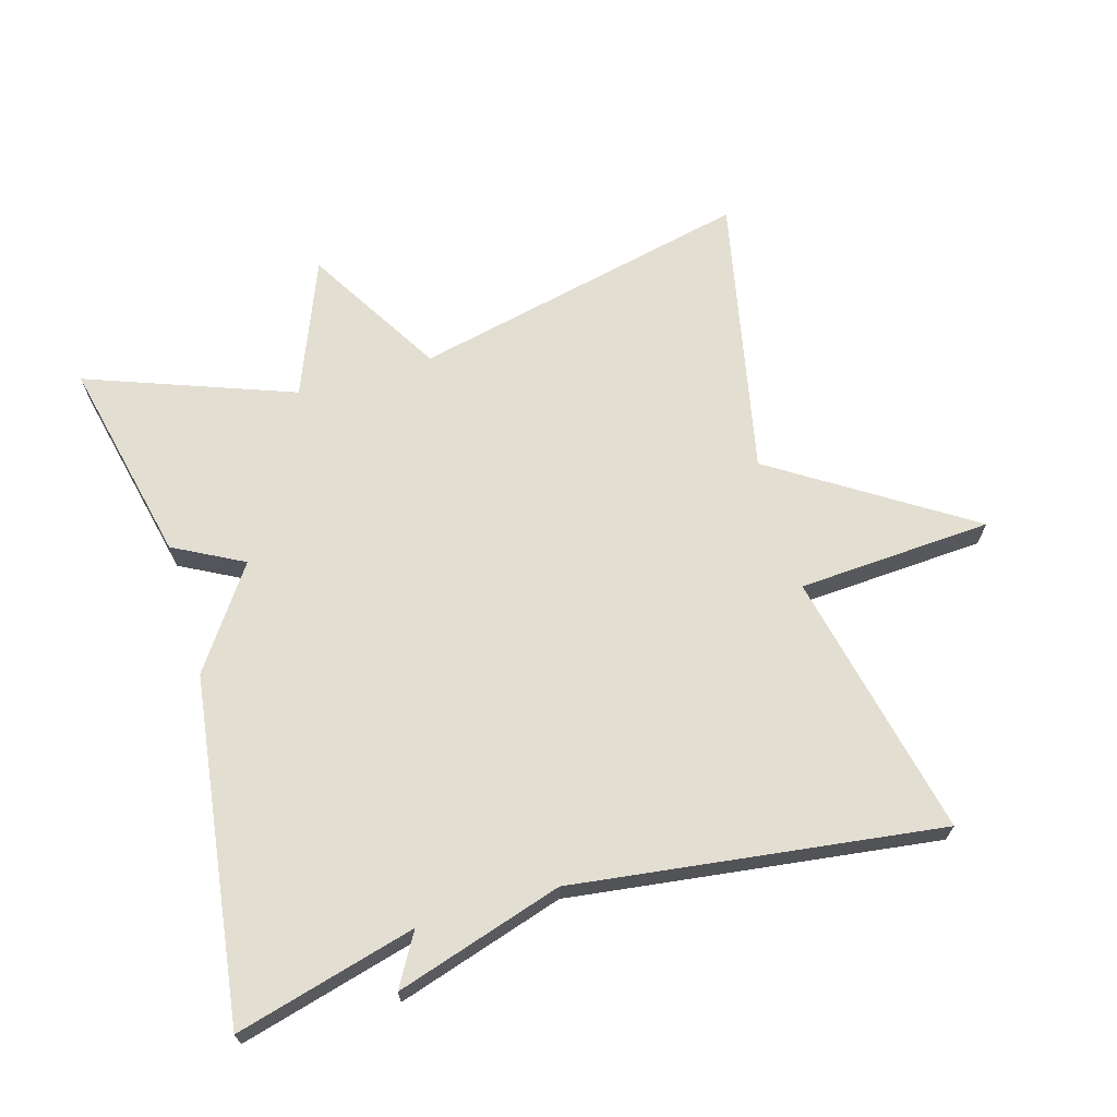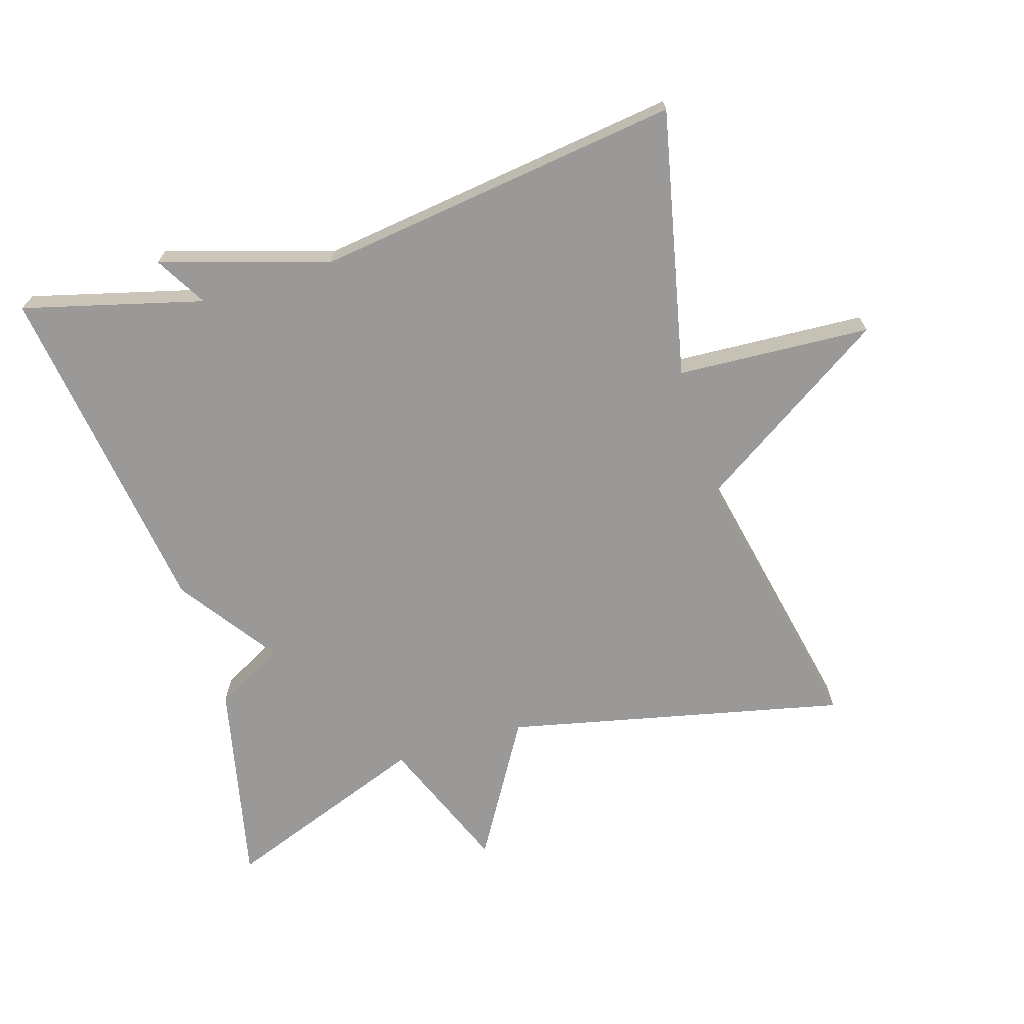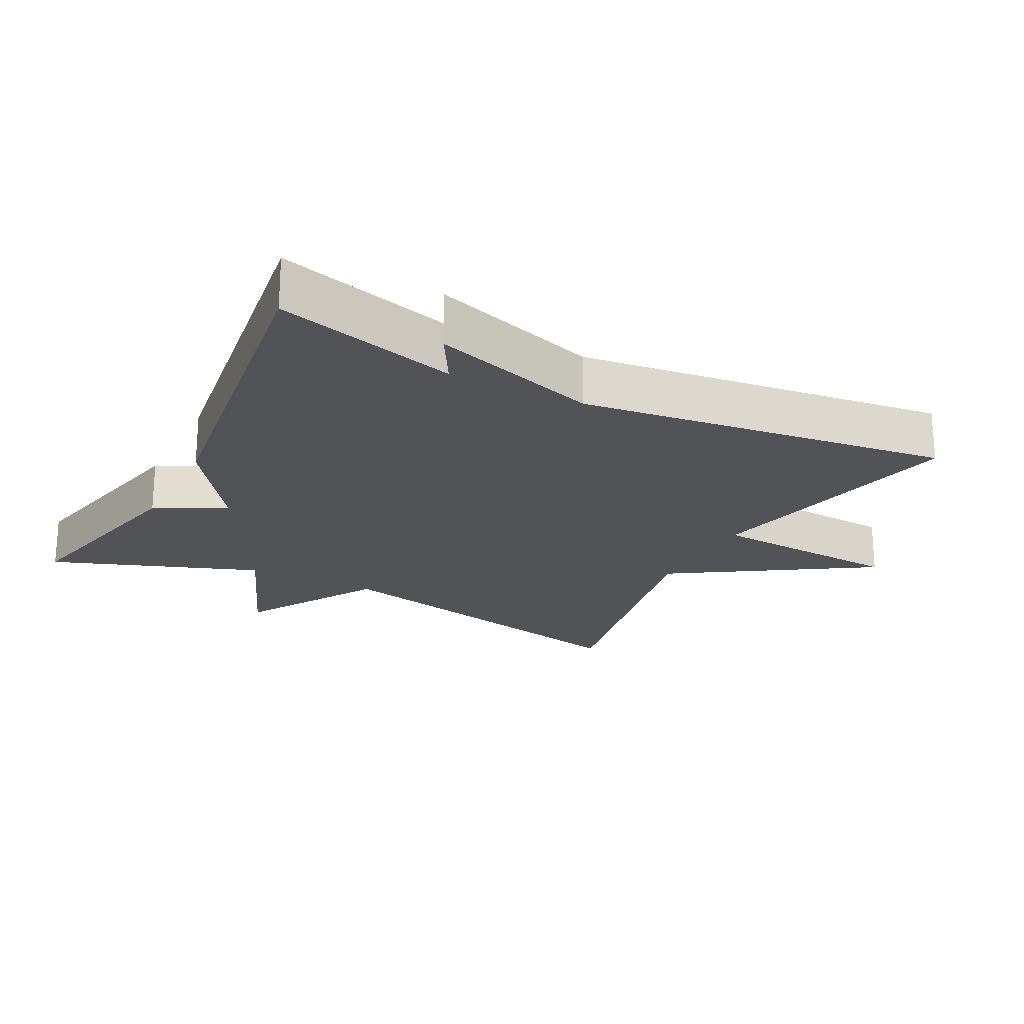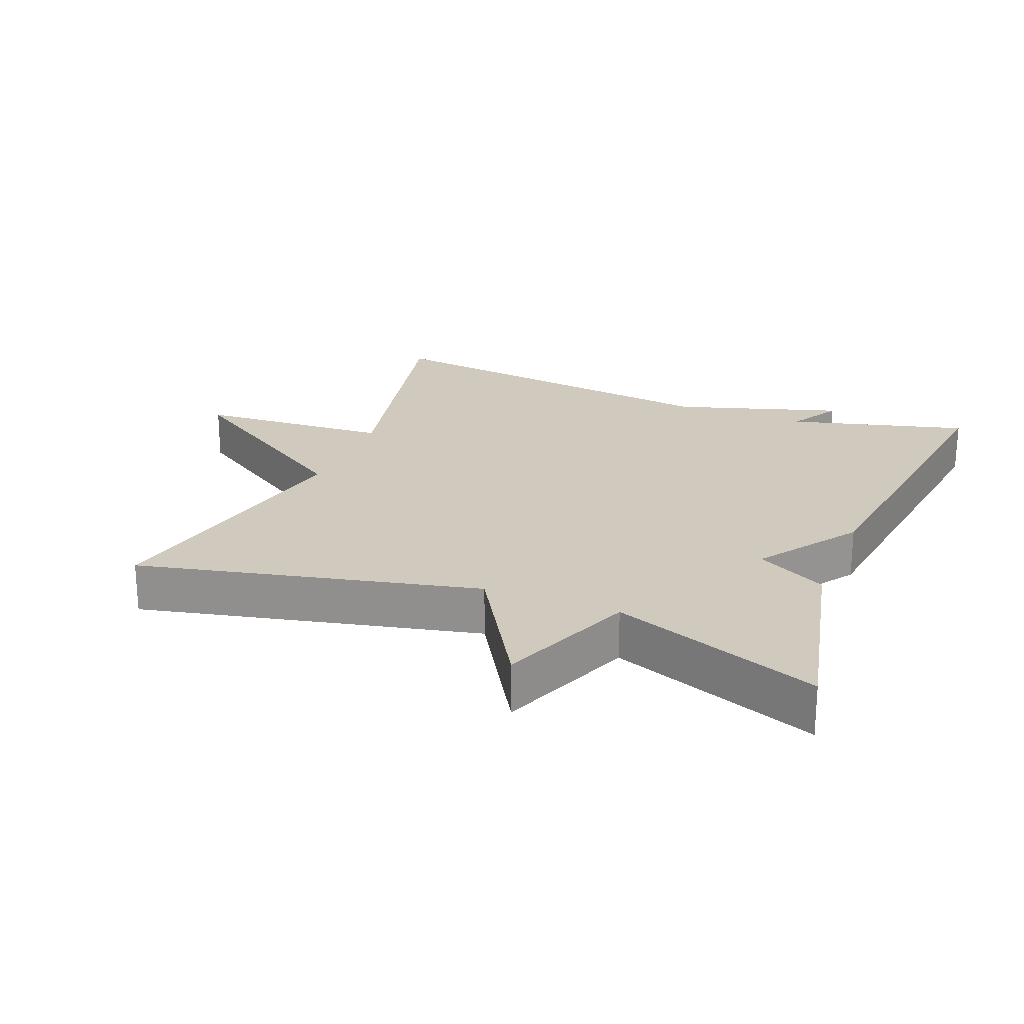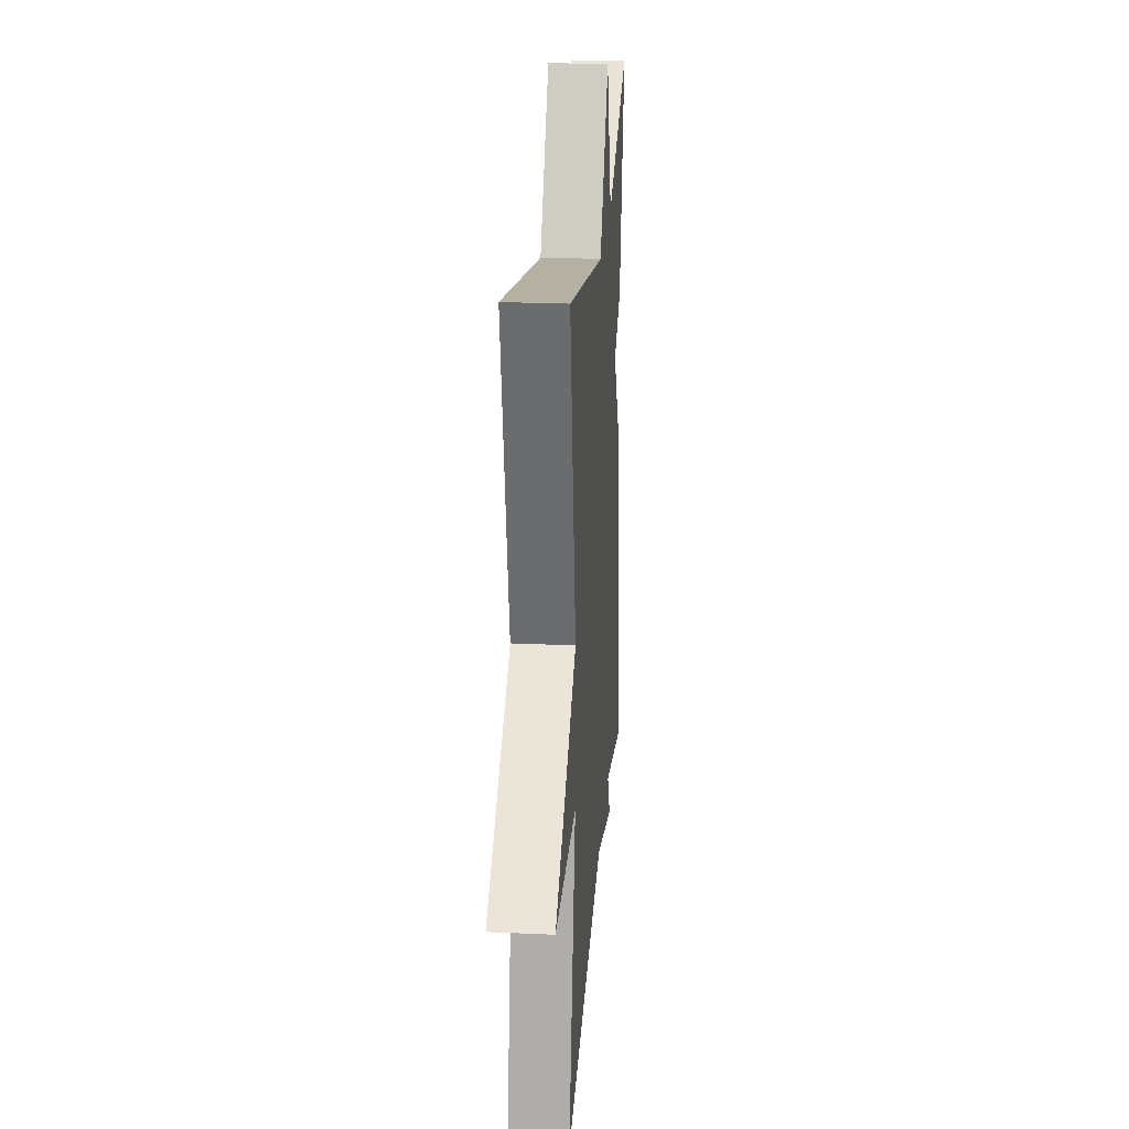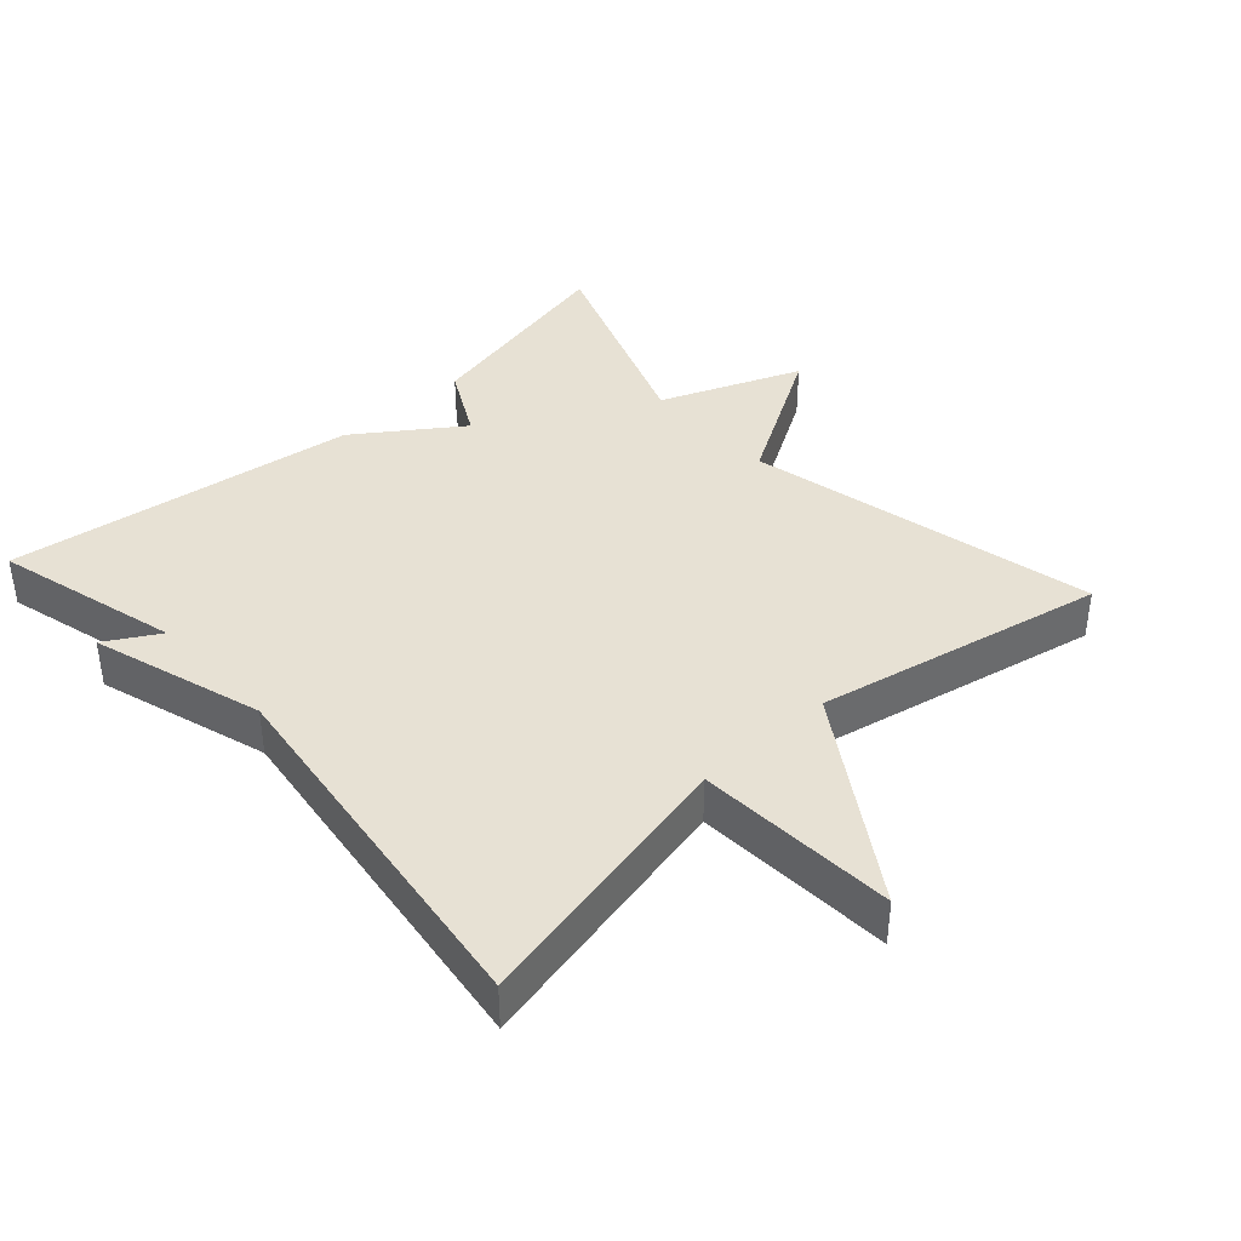
<metadata>
{"format":"obj","ext":"obj","renderer":"f3d","projection":"perspective","resolution":1024,"background":"white","views":[{"elev":67.5,"azim":163.7,"up":"+Y"},{"elev":-69.1,"azim":-162.8,"up":"+Y"},{"elev":-21.7,"azim":152.6,"up":"+Y"},{"elev":23.0,"azim":21.7,"up":"+Y"},{"elev":24.2,"azim":-85.8,"up":"+Z"},{"elev":39.6,"azim":-132.2,"up":"+Y"}]}
</metadata>
<code>
v 0.5 0.07 0.5
v 0.433 0.07 0.2
v 0.331 0.07 0.146
v 0.433 0.07 0
v 0.5 0.07 -0.5
v 0.237 0.07 -0.43
v 0.281 0.07 -0.506
v 0.037 0.07 -0.43
v -0.5 0.07 -0.5
v -0.415 0.07 -0.111
v -0.699 0.07 -0.094
v -0.415 0.07 0.089
v -0.5 0.07 0.5
v -0.003 0.07 0.388
v 0.117 0.07 0.588
v 0.197 0.07 0.388
v 0.5 0 0.5
v 0.433 0 0.2
v 0.331 0 0.146
v 0.433 0 0
v 0.5 0 -0.5
v 0.237 0 -0.43
v 0.281 0 -0.506
v 0.037 0 -0.43
v -0.5 0 -0.5
v -0.415 0 -0.111
v -0.699 0 -0.094
v -0.415 0 0.089
v -0.5 0 0.5
v -0.003 0 0.388
v 0.117 0 0.588
v 0.197 0 0.388
f 14 15 16
f 12 13 14
f 12 14 16
f 1 2 3
f 16 1 3
f 12 16 3
f 11 12 3
f 10 11 3
f 10 3 4
f 9 10 4
f 8 9 4
f 6 7 8
f 4 5 6
f 4 6 8
f 32 31 30
f 30 29 28
f 32 30 28
f 19 18 17
f 19 17 32
f 19 32 28
f 19 28 27
f 19 27 26
f 20 19 26
f 20 26 25
f 20 25 24
f 24 23 22
f 22 21 20
f 24 22 20
f 1 17 18 2
f 2 18 19 3
f 3 19 20 4
f 4 20 21 5
f 5 21 22 6
f 6 22 23 7
f 7 23 24 8
f 8 24 25 9
f 9 25 26 10
f 10 26 27 11
f 11 27 28 12
f 12 28 29 13
f 13 29 30 14
f 14 30 31 15
f 15 31 32 16
f 16 32 17 1

</code>
